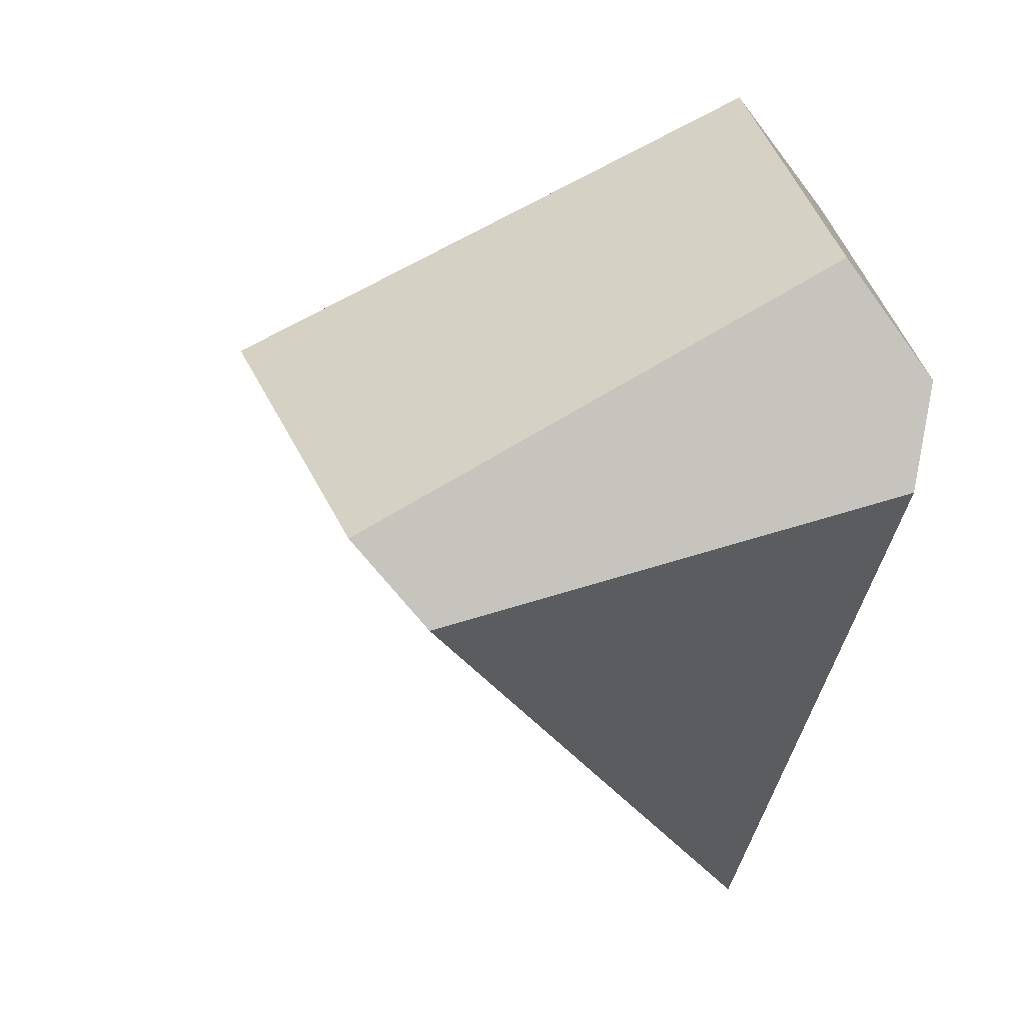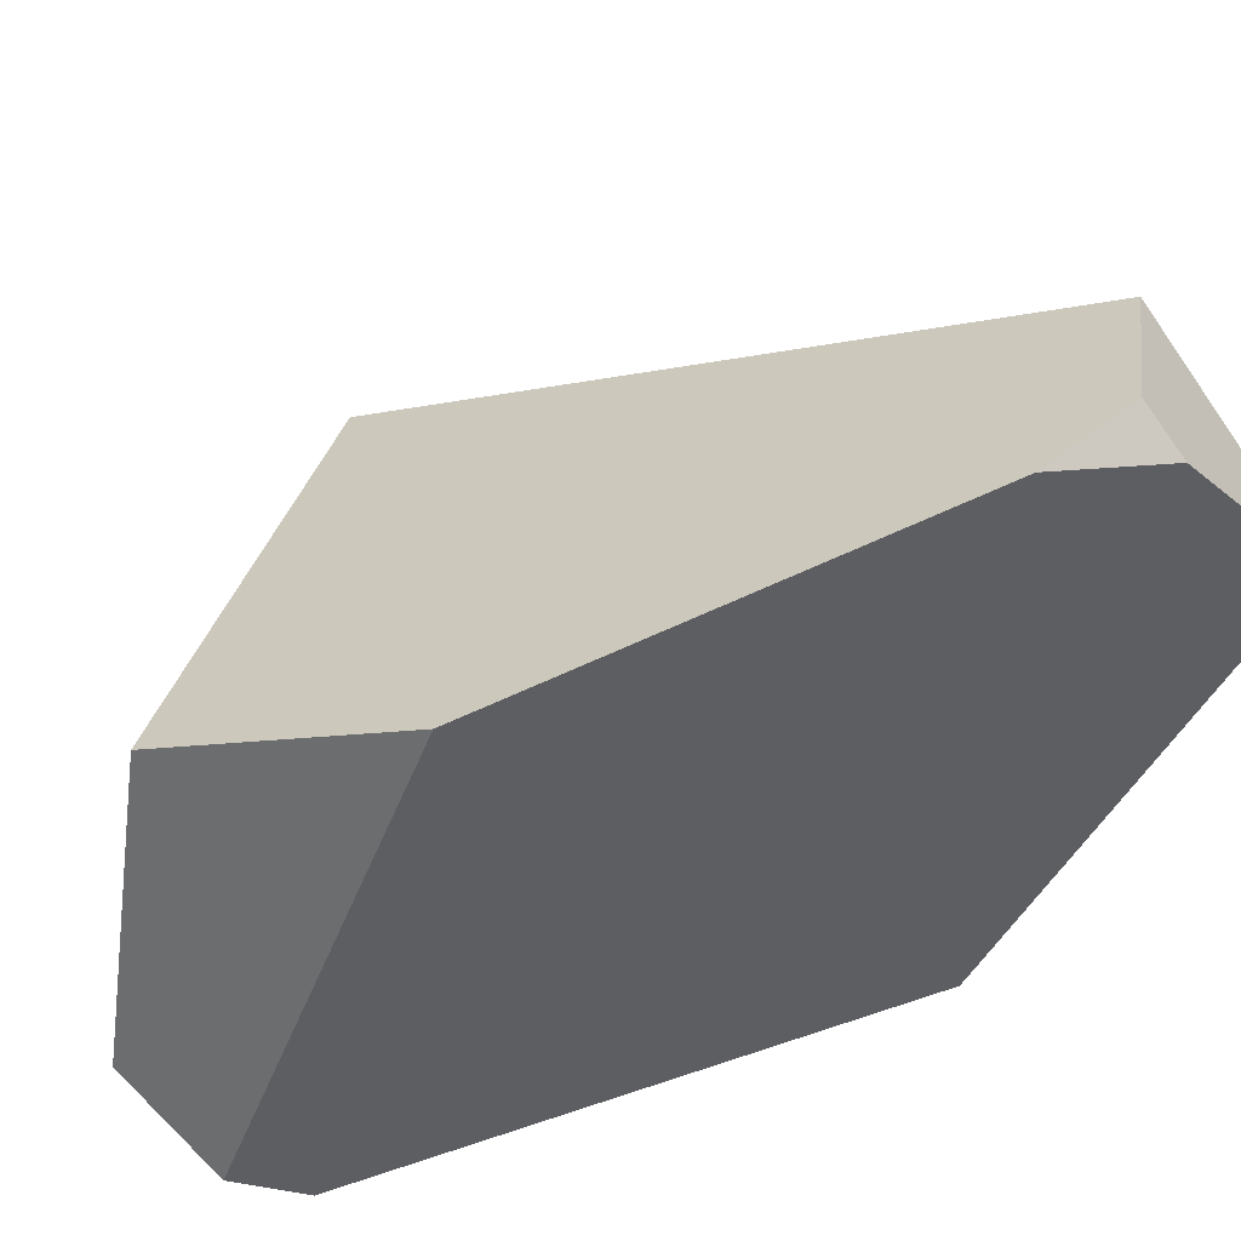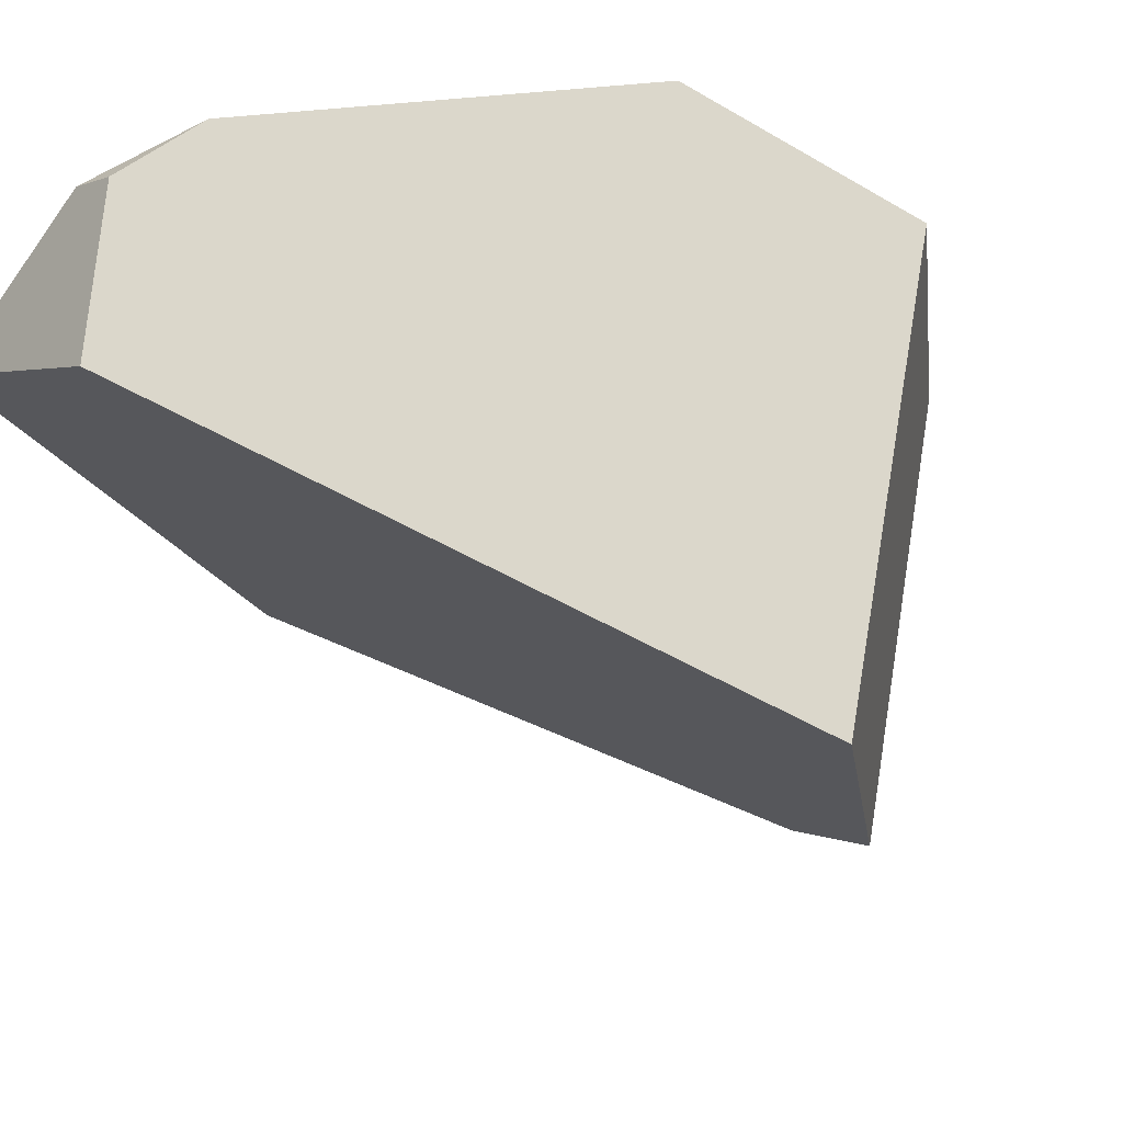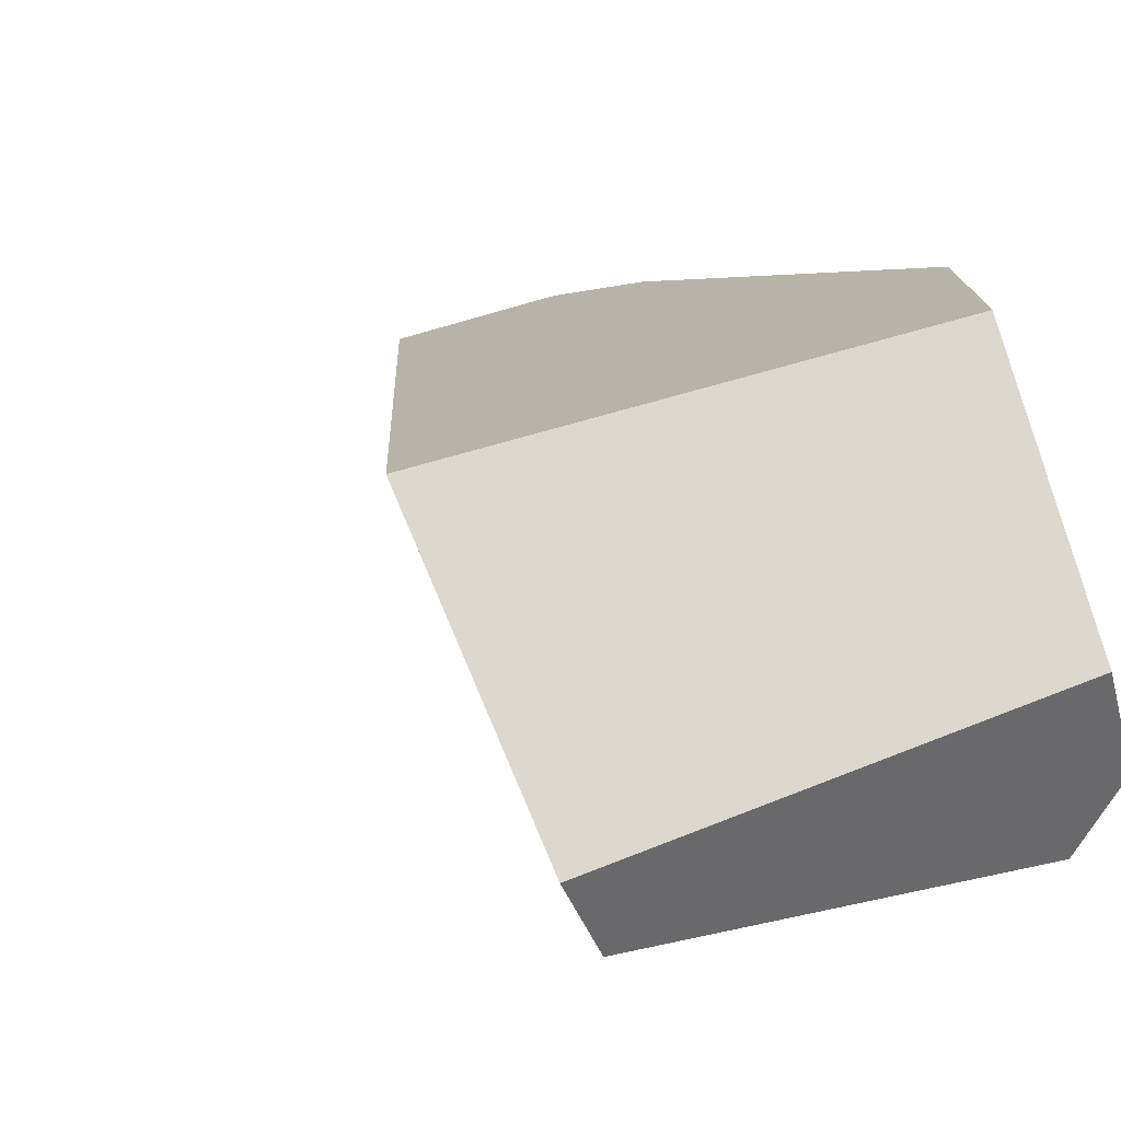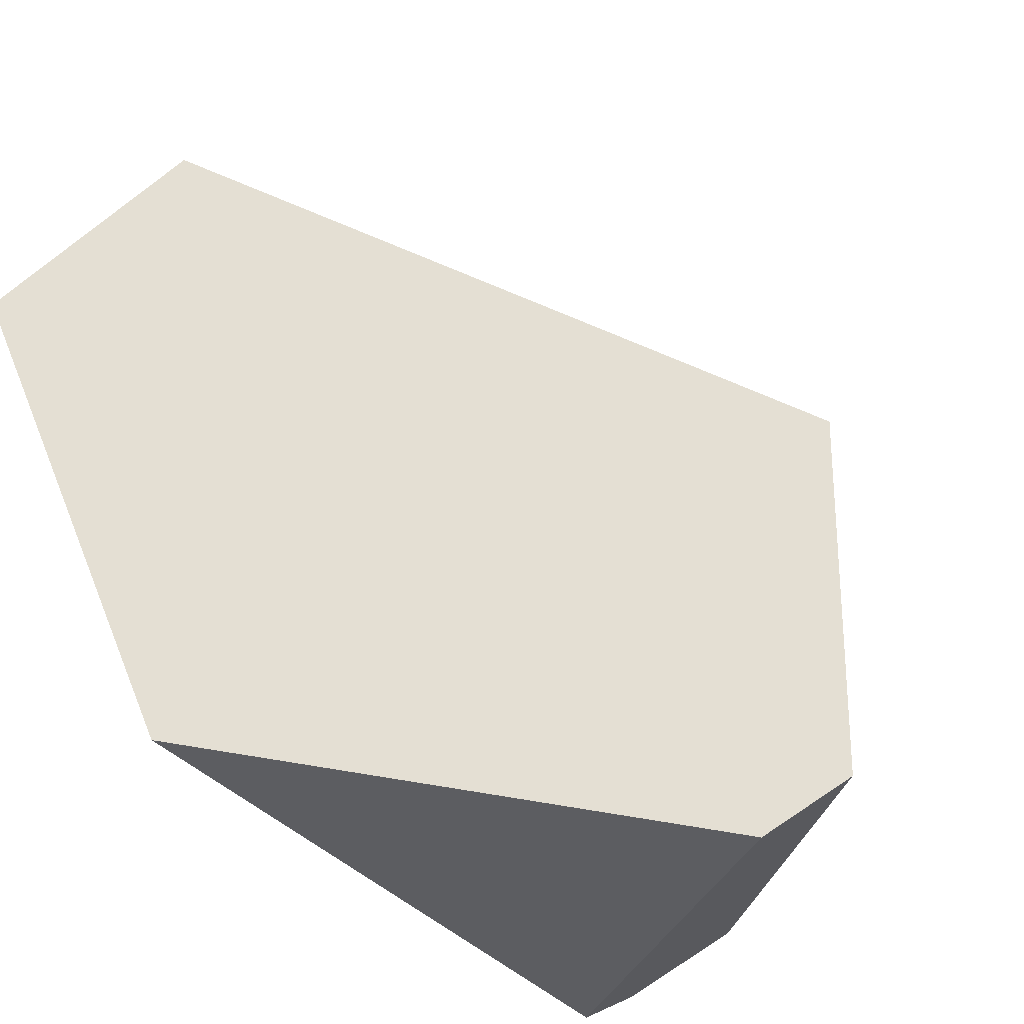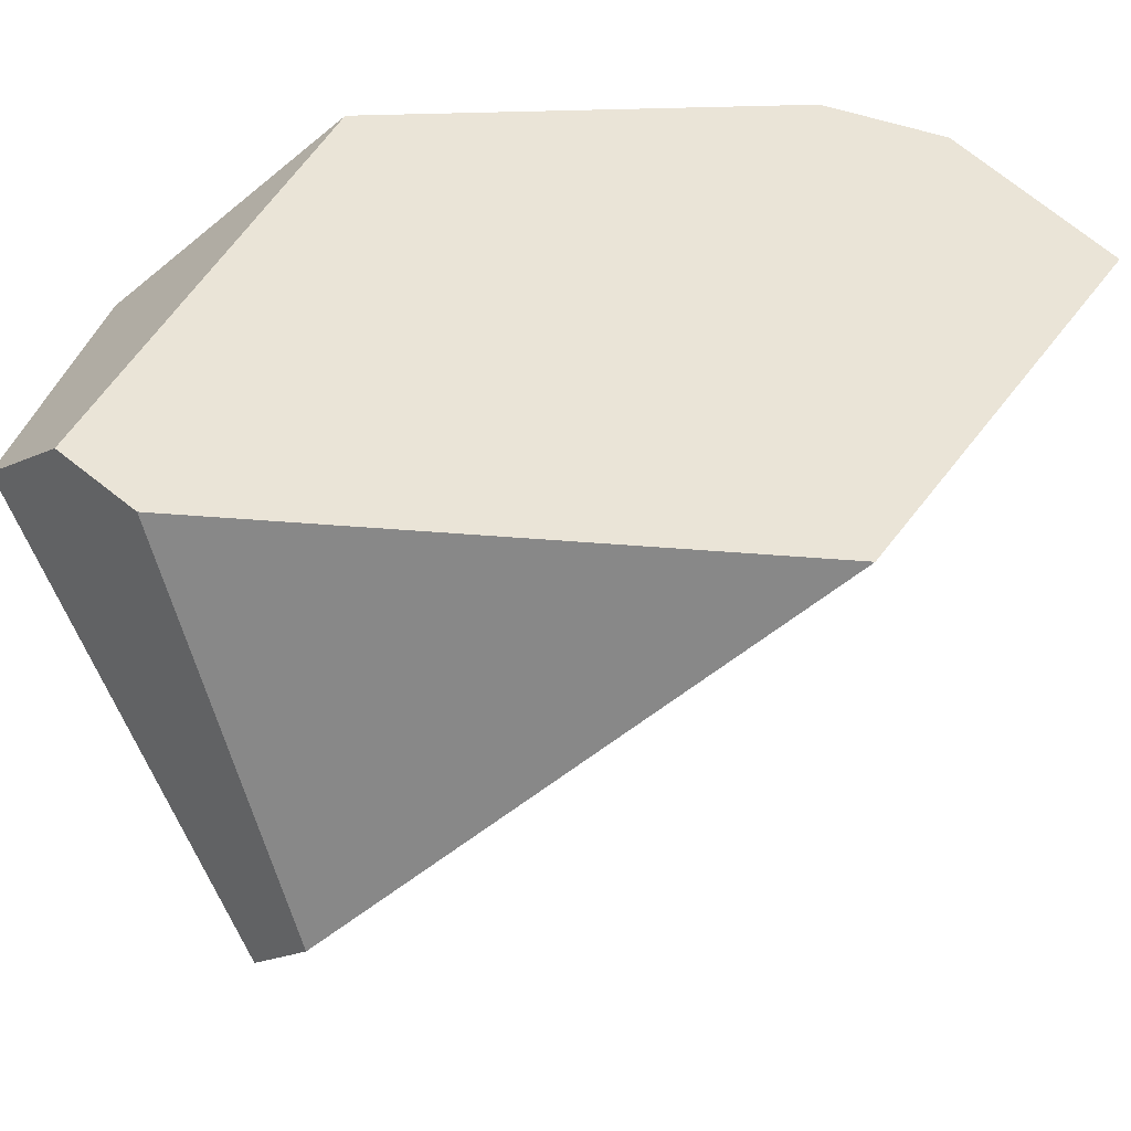
<metadata>
{"format":"obj","ext":"obj","renderer":"f3d","projection":"perspective","resolution":1024,"background":"white","views":[{"elev":-46.6,"azim":-9.8,"up":"+Y"},{"elev":49.3,"azim":73.1,"up":"+Y"},{"elev":48.7,"azim":-110.6,"up":"+Y"},{"elev":-12.8,"azim":-35.6,"up":"+Y"},{"elev":-48.2,"azim":-130.9,"up":"+Y"},{"elev":-48.5,"azim":85.8,"up":"+Y"}]}
</metadata>
<code>
g  Instance
v 1.309 -46.56 -5.399
v 0.2443 -47.04 -6.031
v 1.545 -46.75 -5.577
v 1.545 -46.75 -5.577
v 0.2443 -47.04 -6.031
v 1.534 -46.93 -5.772
v 1.534 -46.93 -5.772
v 0.2443 -47.04 -6.031
v 0.4559 -47.18 -6.159
v 1.149 -45.7 -5.573
v -0.04824 -46.12 -6.294
v 1.309 -46.56 -5.399
v 1.309 -46.56 -5.399
v -0.04824 -46.12 -6.294
v 0.2443 -47.04 -6.031
v 1.534 -46.93 -5.772
v 1.459 -46.87 -7.352
v 1.545 -46.75 -5.577
v 1.545 -46.75 -5.577
v 1.459 -46.87 -7.352
v 1.536 -45.37 -6.12
v 1.536 -45.37 -6.12
v 1.459 -46.87 -7.352
v 1.481 -45.09 -7.346
v 1.481 -45.09 -7.346
v 1.459 -46.87 -7.352
v 1.464 -45.18 -7.682
v 1.464 -45.18 -7.682
v 1.459 -46.87 -7.352
v 1.44 -45.65 -8.067
v 1.459 -46.87 -7.352
v 1.534 -46.93 -5.772
v 0.4559 -47.18 -6.159
v 1.481 -45.09 -7.346
v 1.357 -45.08 -7.618
v 1.536 -45.37 -6.12
v 1.536 -45.37 -6.12
v 1.357 -45.08 -7.618
v 1.149 -45.7 -5.573
v 1.149 -45.7 -5.573
v 1.357 -45.08 -7.618
v -0.04824 -46.12 -6.294
v -0.04824 -46.12 -6.294
v 1.357 -45.08 -7.618
v 0.9416 -45.24 -7.813
v 1.149 -45.7 -5.573
v 1.309 -46.56 -5.399
v 1.536 -45.37 -6.12
v 1.536 -45.37 -6.12
v 1.309 -46.56 -5.399
v 1.545 -46.75 -5.577
v 1.481 -45.09 -7.346
v 1.464 -45.18 -7.682
v 1.357 -45.08 -7.618
v 1.464 -45.18 -7.682
v 1.44 -45.65 -8.067
v 1.357 -45.08 -7.618
v 1.357 -45.08 -7.618
v 1.44 -45.65 -8.067
v 0.9416 -45.24 -7.813
v 0.4559 -47.18 -6.159
v 0.2443 -47.04 -6.031
v 1.459 -46.87 -7.352
v 1.459 -46.87 -7.352
v 0.2443 -47.04 -6.031
v 1.44 -45.65 -8.067
v 1.44 -45.65 -8.067
v 0.2443 -47.04 -6.031
v 0.9416 -45.24 -7.813
v 0.9416 -45.24 -7.813
v 0.2443 -47.04 -6.031
v -0.04824 -46.12 -6.294
f 1 2 3
f 4 5 6
f 7 8 9
f 10 11 12
f 13 14 15
f 16 17 18
f 19 20 21
f 22 23 24
f 25 26 27
f 28 29 30
f 31 32 33
f 34 35 36
f 37 38 39
f 40 41 42
f 43 44 45
f 46 47 48
f 49 50 51
f 52 53 54
f 55 56 57
f 58 59 60
f 61 62 63
f 64 65 66
f 67 68 69
f 70 71 72

</code>
